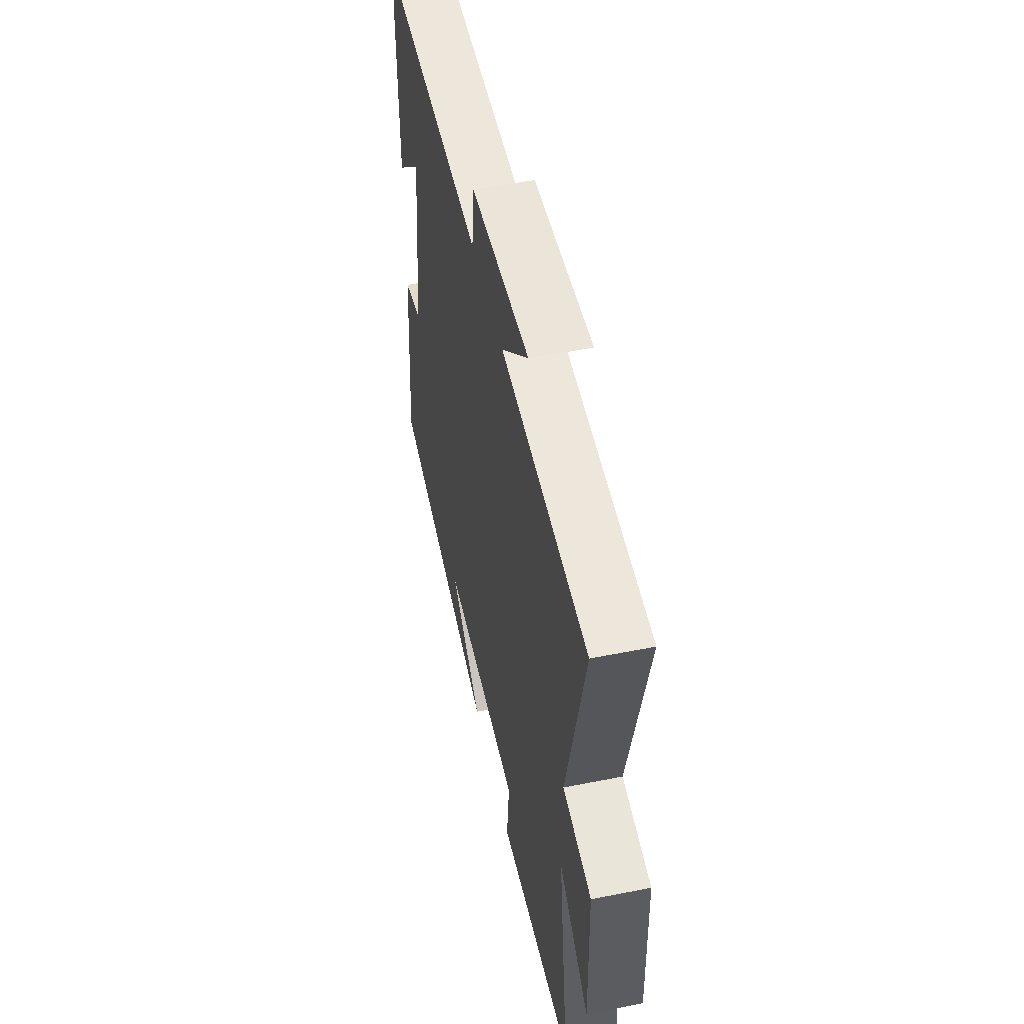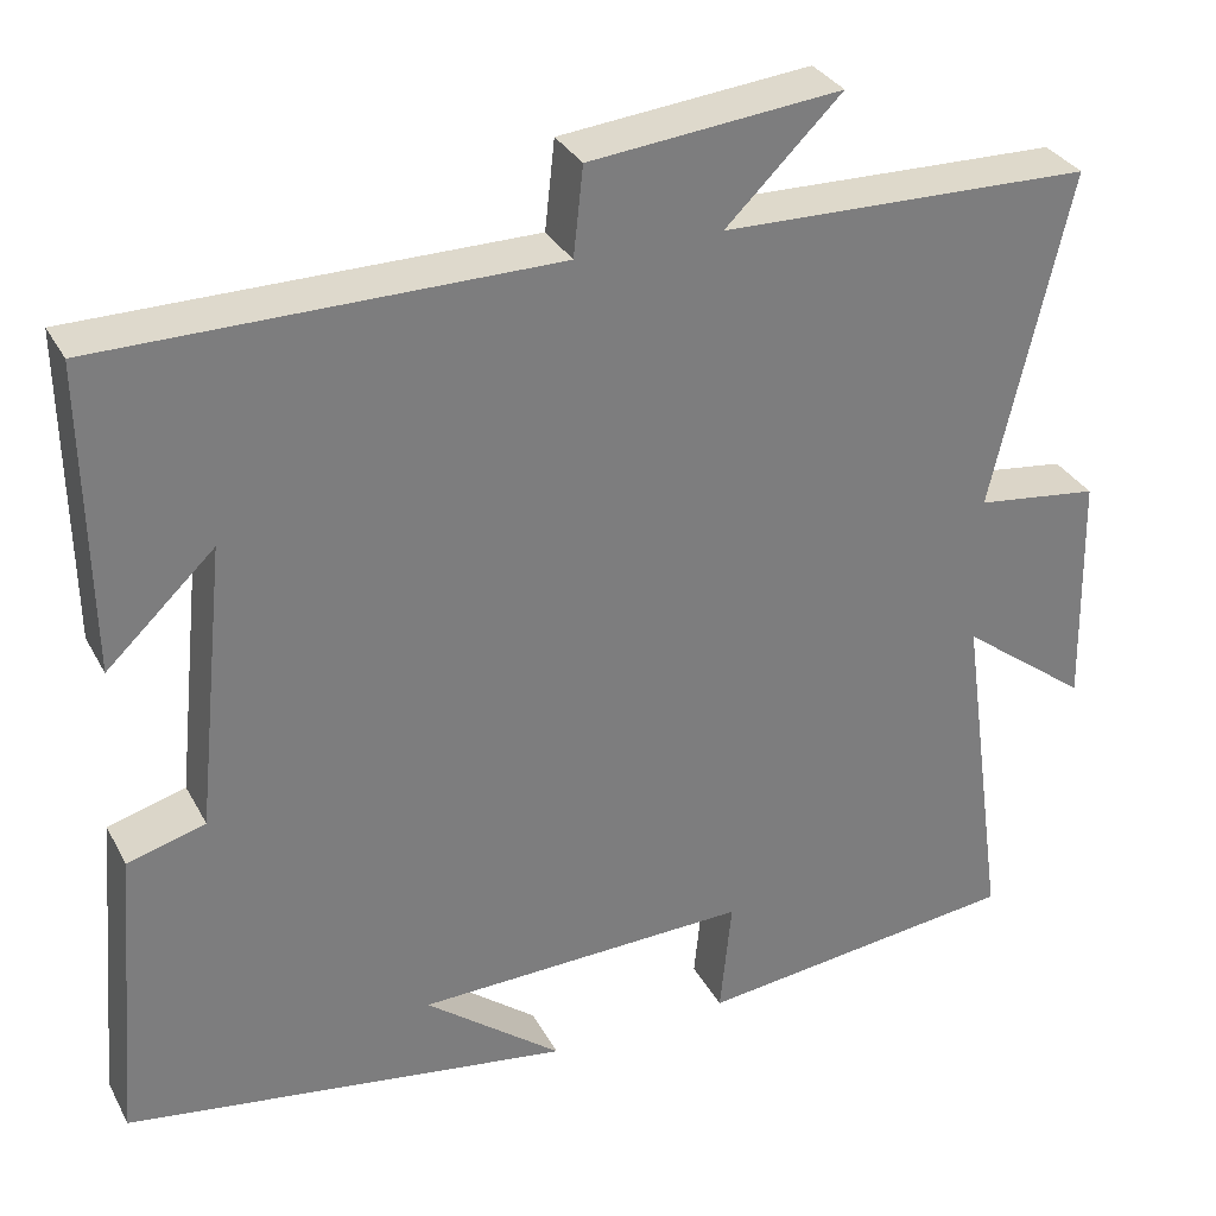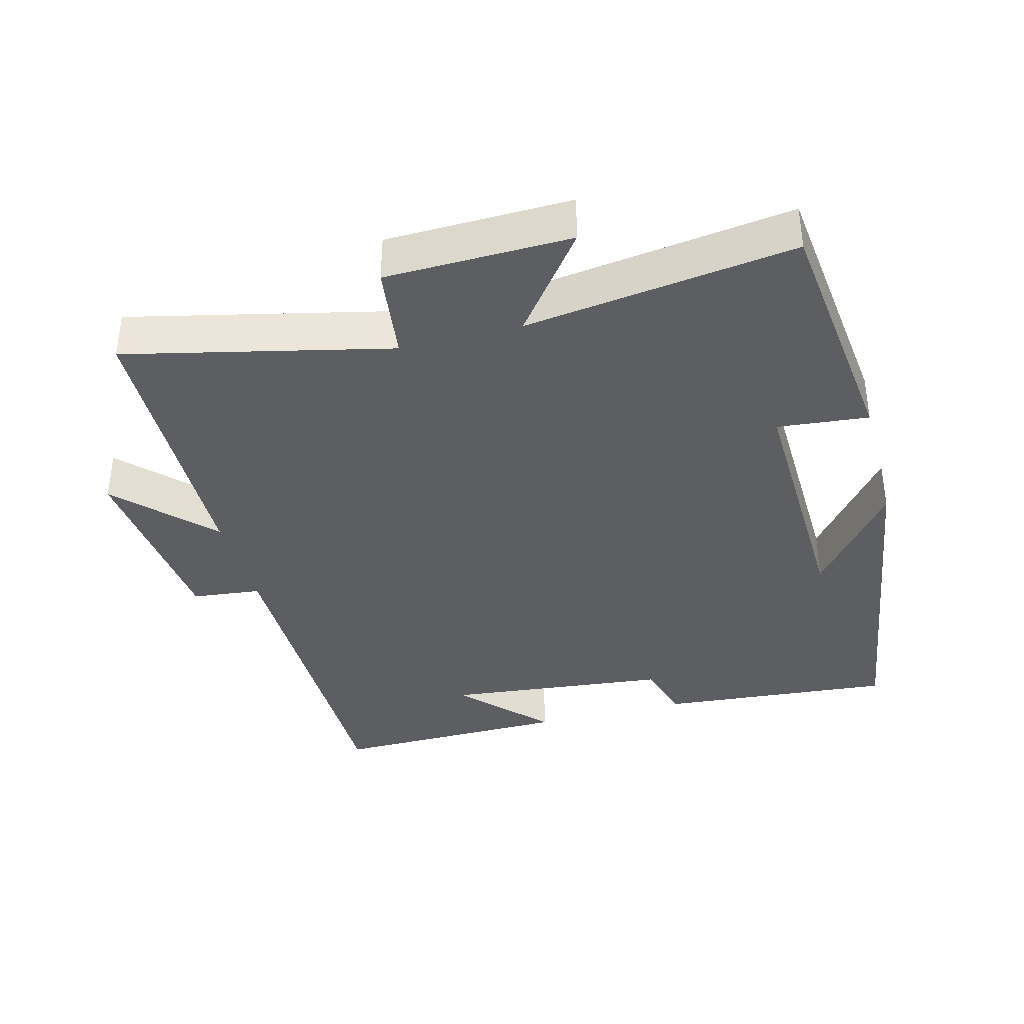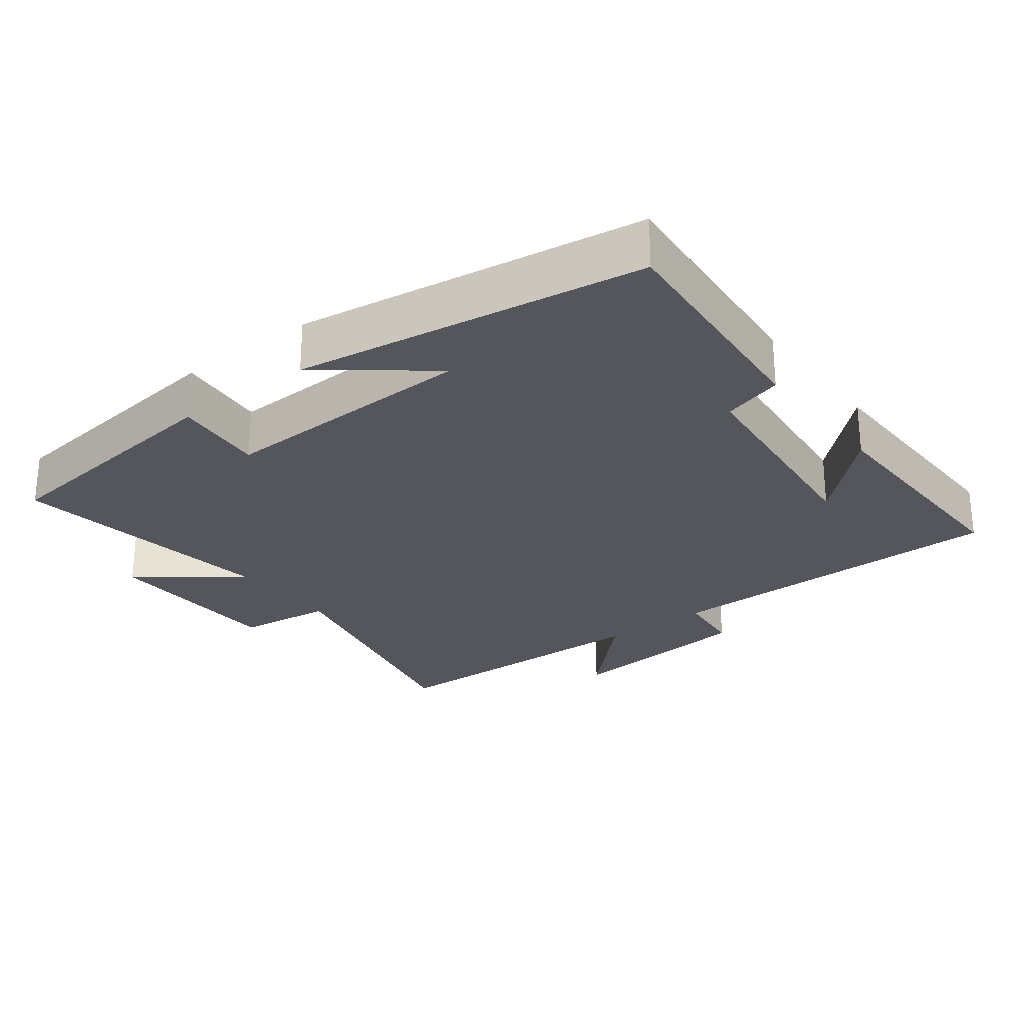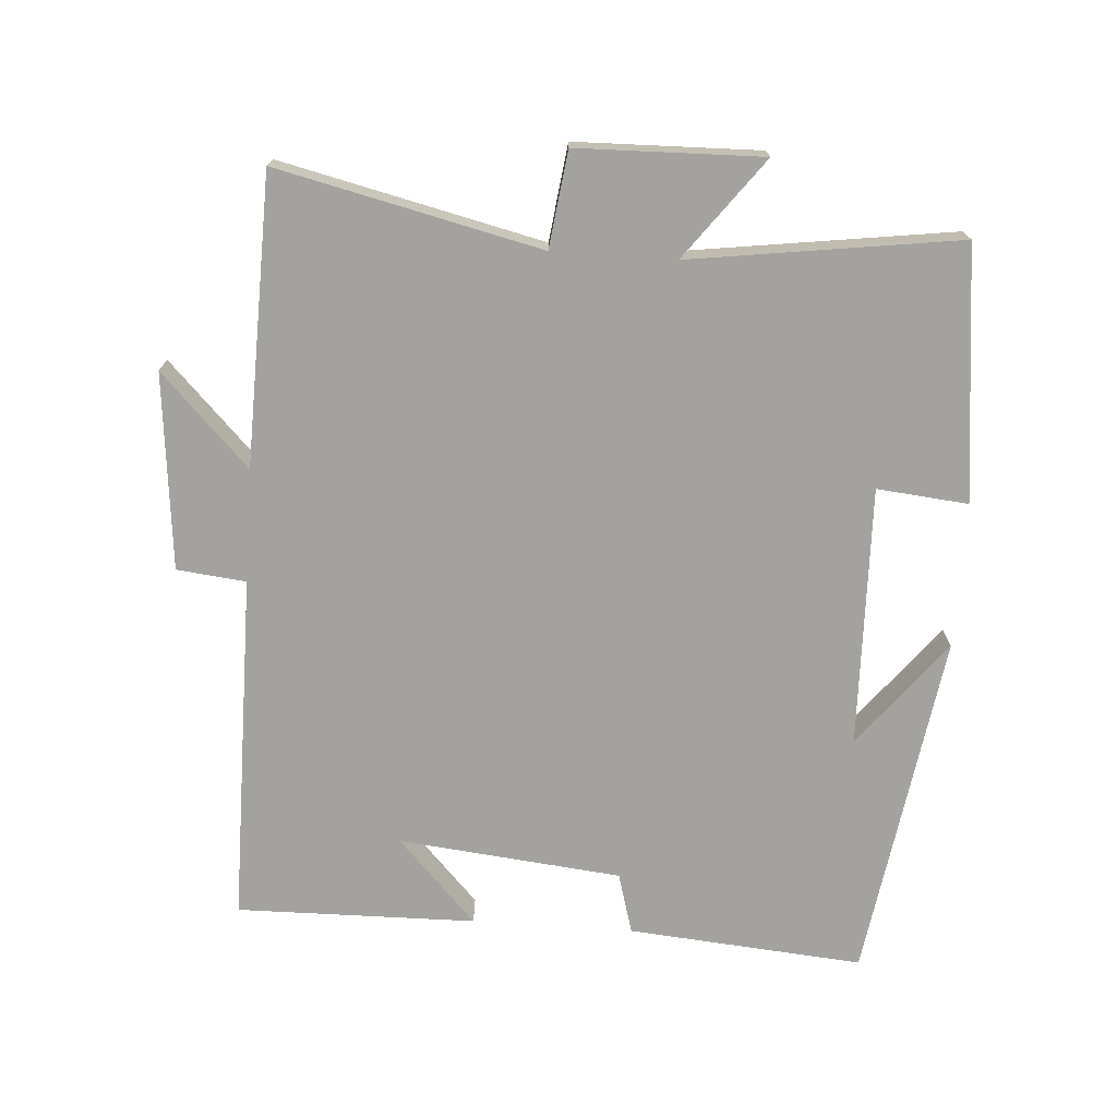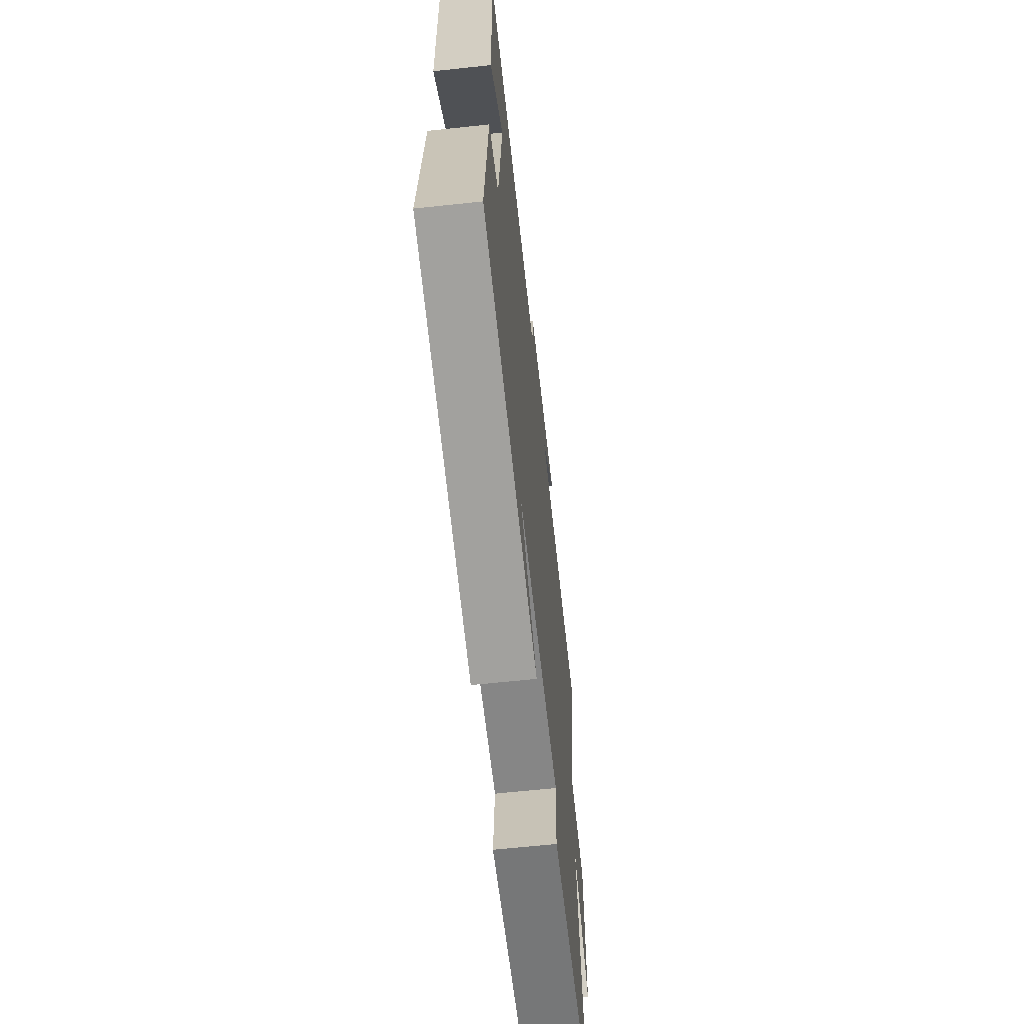
<metadata>
{"format":"obj","ext":"obj","renderer":"f3d","projection":"perspective","resolution":1024,"background":"white","views":[{"elev":51.6,"azim":77.8,"up":"+Z"},{"elev":32.0,"azim":-24.3,"up":"+Z"},{"elev":-37.4,"azim":104.8,"up":"+Y"},{"elev":-26.2,"azim":-142.4,"up":"+Y"},{"elev":-72.6,"azim":86.1,"up":"+Y"},{"elev":-63.5,"azim":-83.8,"up":"+Z"}]}
</metadata>
<code>
v -0.529 0.07 -0.423
v -0.5 0.07 -0.082
v -0.412 0.07 -0.057
v -0.378 0.07 0.267
v -0.5 0.07 0.152
v -0.505 0.07 0.499
v 0.005 0.07 0.5
v 0.016 0.07 0.6
v 0.3 0.07 0.628
v 0.169 0.07 0.5
v 0.588 0.07 0.489
v 0.5 0.07 0.108
v 0.639 0.07 0.09
v 0.645 0.07 -0.178
v 0.5 0.07 -0.068
v 0.554 0.07 -0.458
v 0.187 0.07 -0.5
v 0.2 0.07 -0.368
v -0.178 0.07 -0.378
v -0.023 0.07 -0.5
v -0.529 0 -0.423
v -0.5 0 -0.082
v -0.412 0 -0.057
v -0.378 0 0.267
v -0.5 0 0.152
v -0.505 0 0.499
v 0.005 0 0.5
v 0.016 0 0.6
v 0.3 0 0.628
v 0.169 0 0.5
v 0.588 0 0.489
v 0.5 0 0.108
v 0.639 0 0.09
v 0.645 0 -0.178
v 0.5 0 -0.068
v 0.554 0 -0.458
v 0.187 0 -0.5
v 0.2 0 -0.368
v -0.178 0 -0.378
v -0.023 0 -0.5
f 19 20 1
f 15 16 17 18
f 15 18 19
f 12 13 14 15
f 1 2 3
f 19 1 3
f 15 19 3
f 12 15 3
f 12 3 4
f 11 12 4
f 10 11 4
f 7 8 9 10
f 6 7 10 4
f 4 5 6
f 21 40 39
f 38 37 36 35
f 39 38 35
f 35 34 33 32
f 23 22 21
f 23 21 39
f 23 39 35
f 23 35 32
f 24 23 32
f 24 32 31
f 24 31 30
f 30 29 28 27
f 24 30 27 26
f 26 25 24
f 1 21 22 2
f 2 22 23 3
f 3 23 24 4
f 4 24 25 5
f 5 25 26 6
f 6 26 27 7
f 7 27 28 8
f 8 28 29 9
f 9 29 30 10
f 10 30 31 11
f 11 31 32 12
f 12 32 33 13
f 13 33 34 14
f 14 34 35 15
f 15 35 36 16
f 16 36 37 17
f 17 37 38 18
f 18 38 39 19
f 19 39 40 20
f 20 40 21 1

</code>
